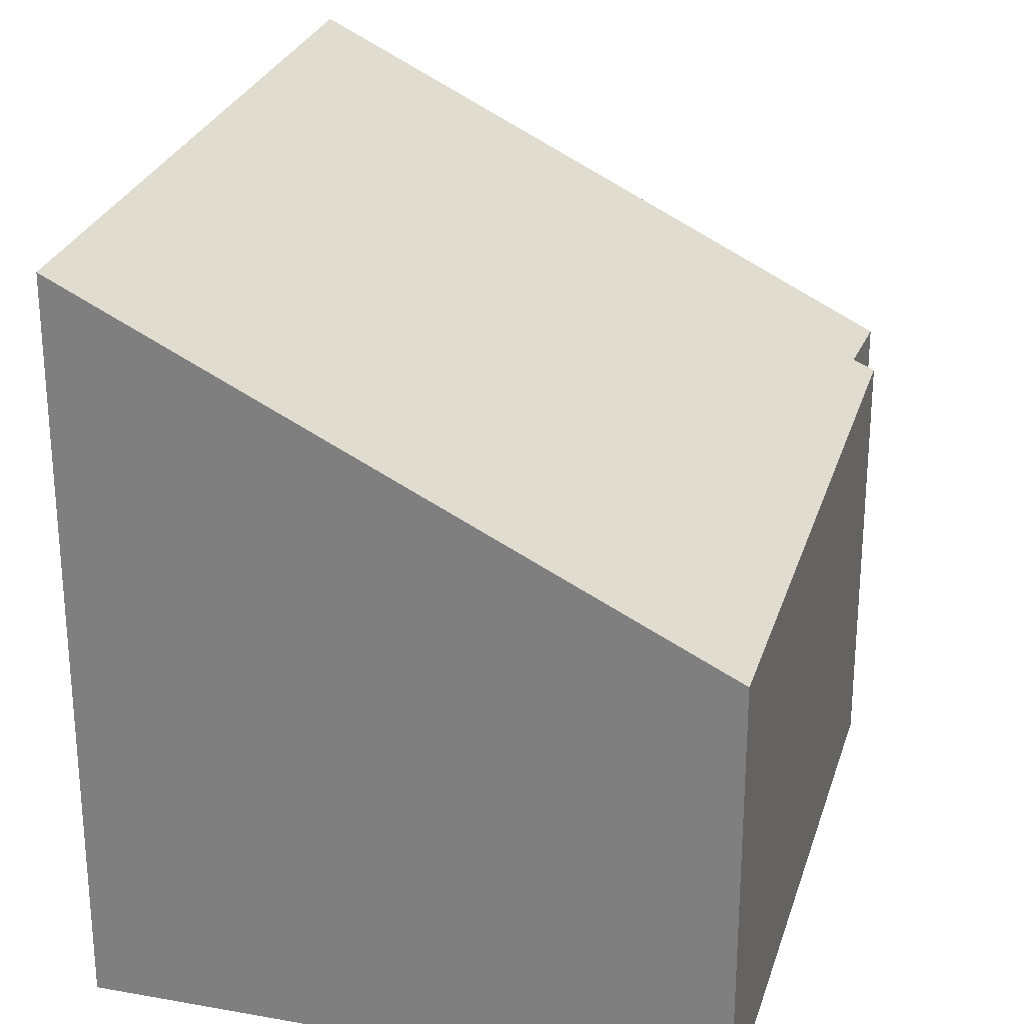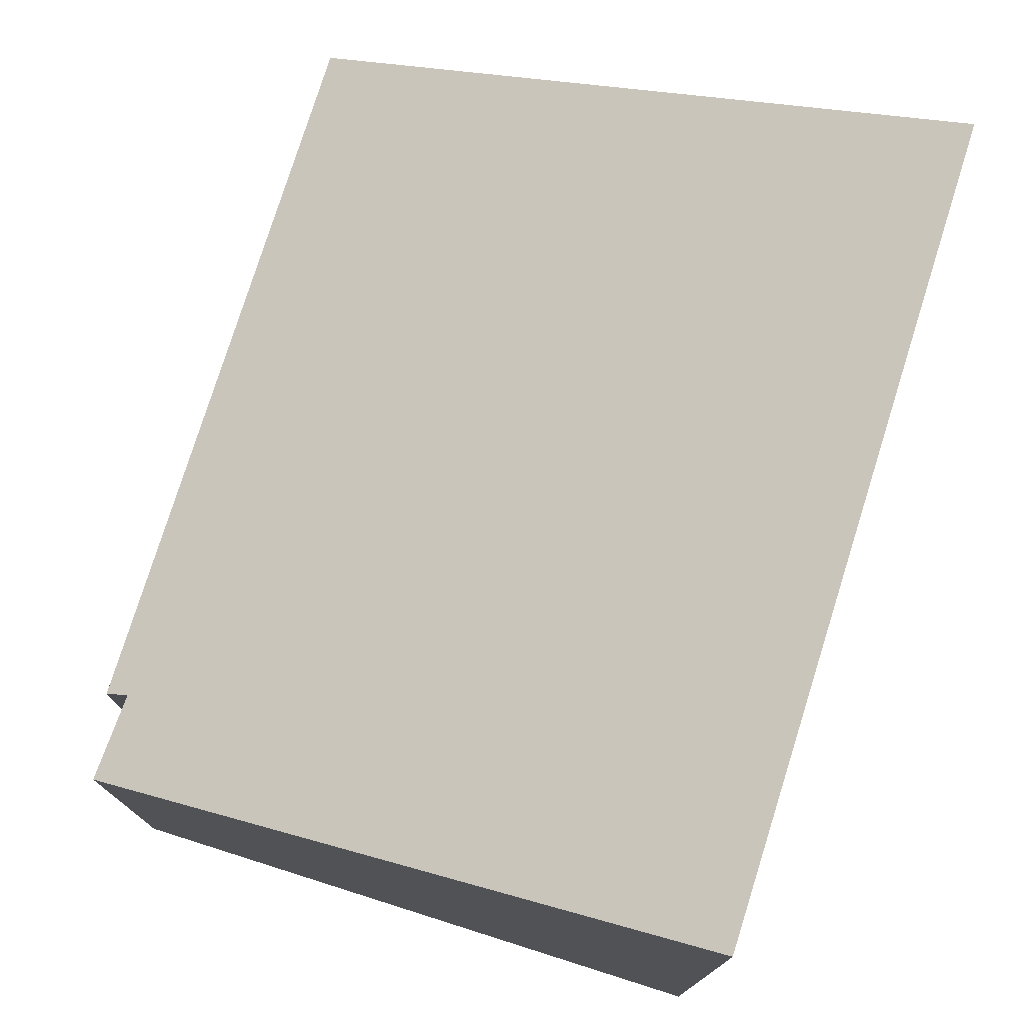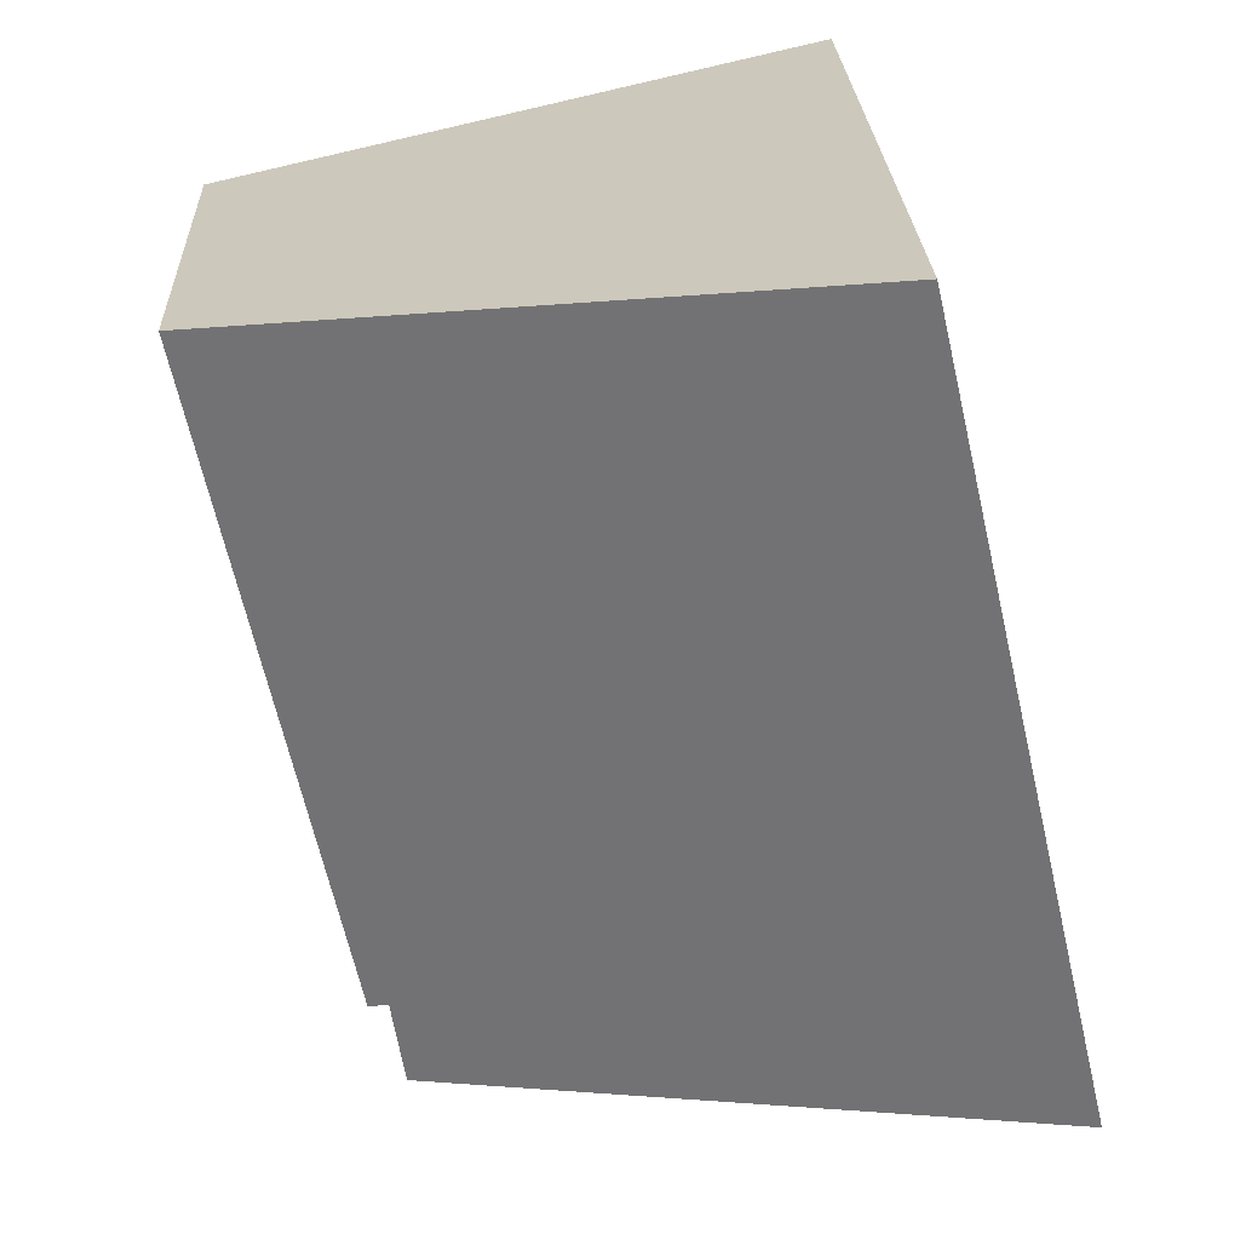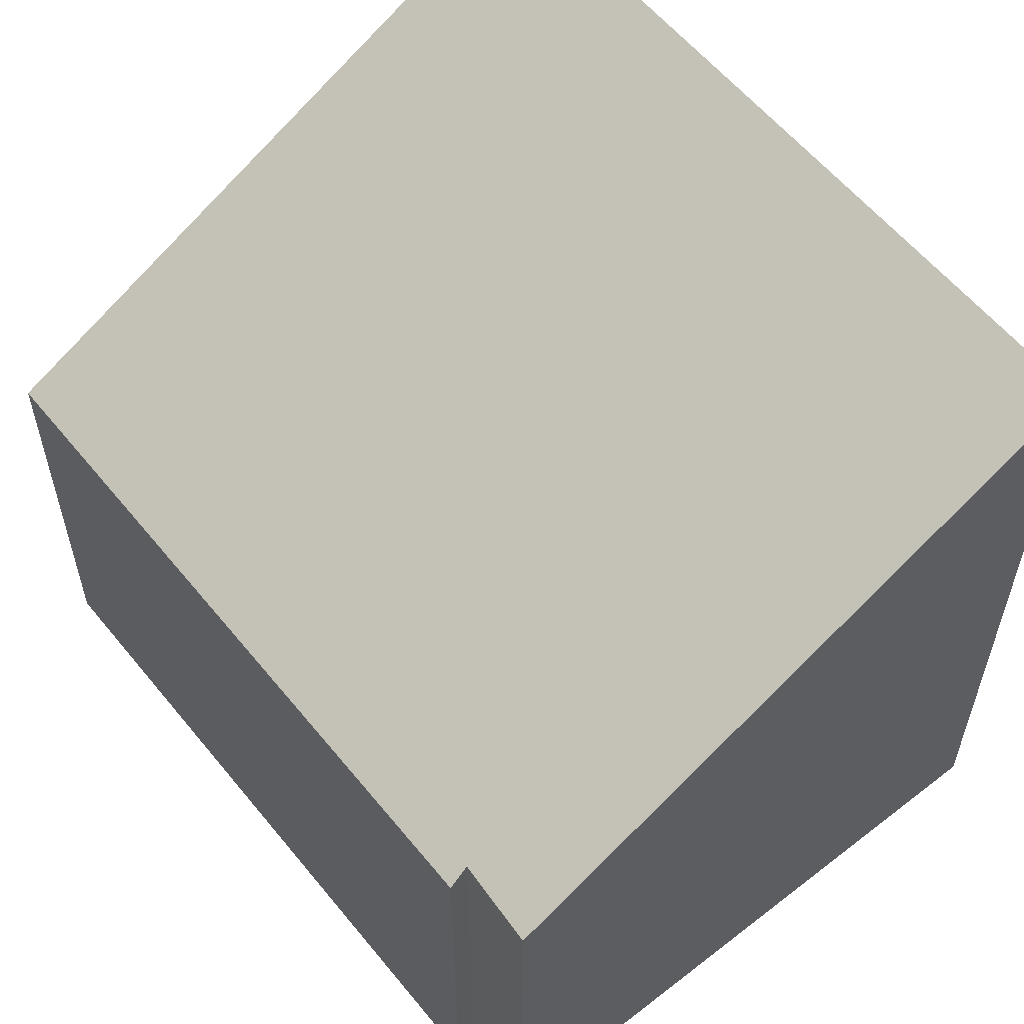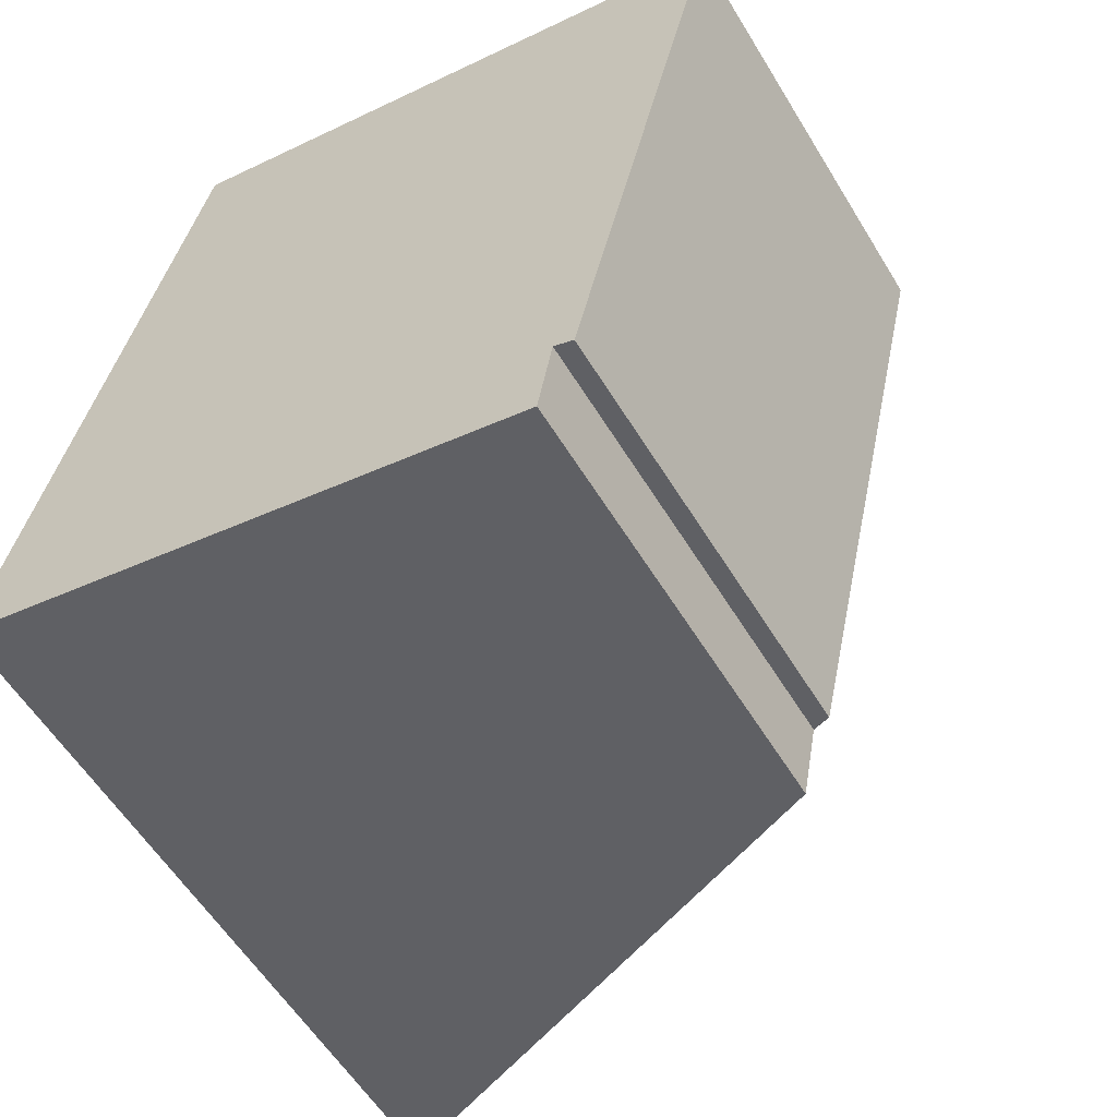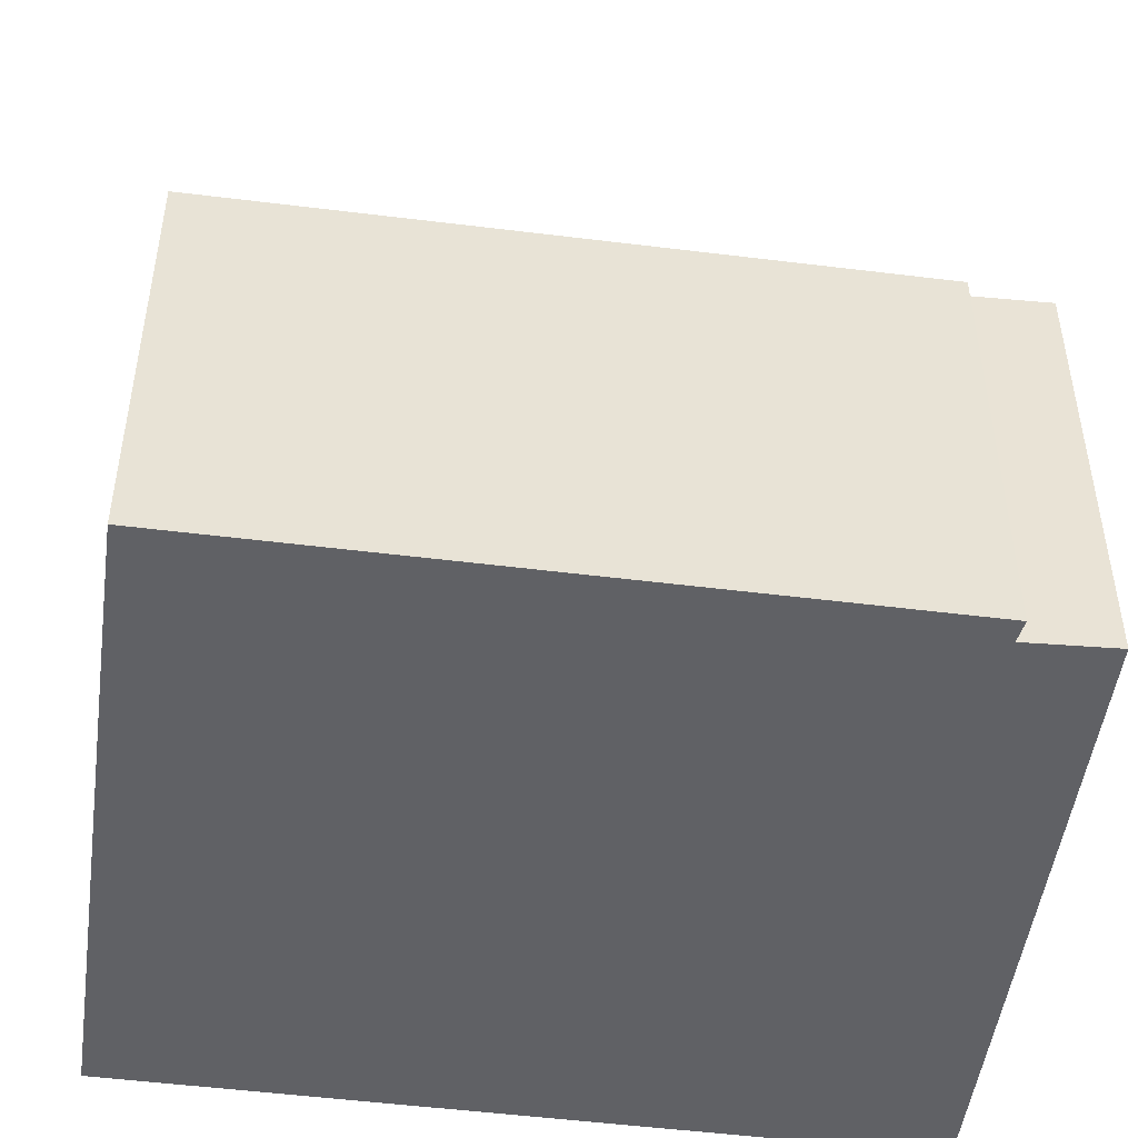
<metadata>
{"format":"obj","ext":"obj","renderer":"f3d","projection":"perspective","resolution":1024,"background":"white","views":[{"elev":26.7,"azim":28.4,"up":"+Y"},{"elev":77.3,"azim":-149.7,"up":"+Y"},{"elev":24.6,"azim":177.7,"up":"+Z"},{"elev":59.2,"azim":154.0,"up":"+Y"},{"elev":-57.3,"azim":31.0,"up":"+Z"},{"elev":-49.3,"azim":94.9,"up":"+Y"}]}
</metadata>
<code>
v  0 7.563 4.631e-16
v  6.182 4.545 -0.501
v  6.036 4.523 -1.364
v  7.929 4.416 6.183
v  6.388 4.437 -0.586
v  1.746 7.53 7.579
v  6.388 3.588e-17 -0.586
v  7.929 -3.786e-16 6.183
v  6.182 3.068e-17 -0.501
v  6.036 8.352e-17 -1.364
v  0 0 0
v  1.746 -4.641e-16 7.579
g defaultobject
f 1 2 3
f 2 4 5
f 4 2 1
f 4 1 6
f 4 7 5
f 7 4 8
f 9 3 2
f 3 9 10
f 5 9 2
f 9 5 7
f 3 11 1
f 11 3 10
f 11 6 1
f 6 11 12
f 12 4 6
f 4 12 8
f 8 9 7
f 9 8 12
f 10 12 11
f 12 10 9

</code>
